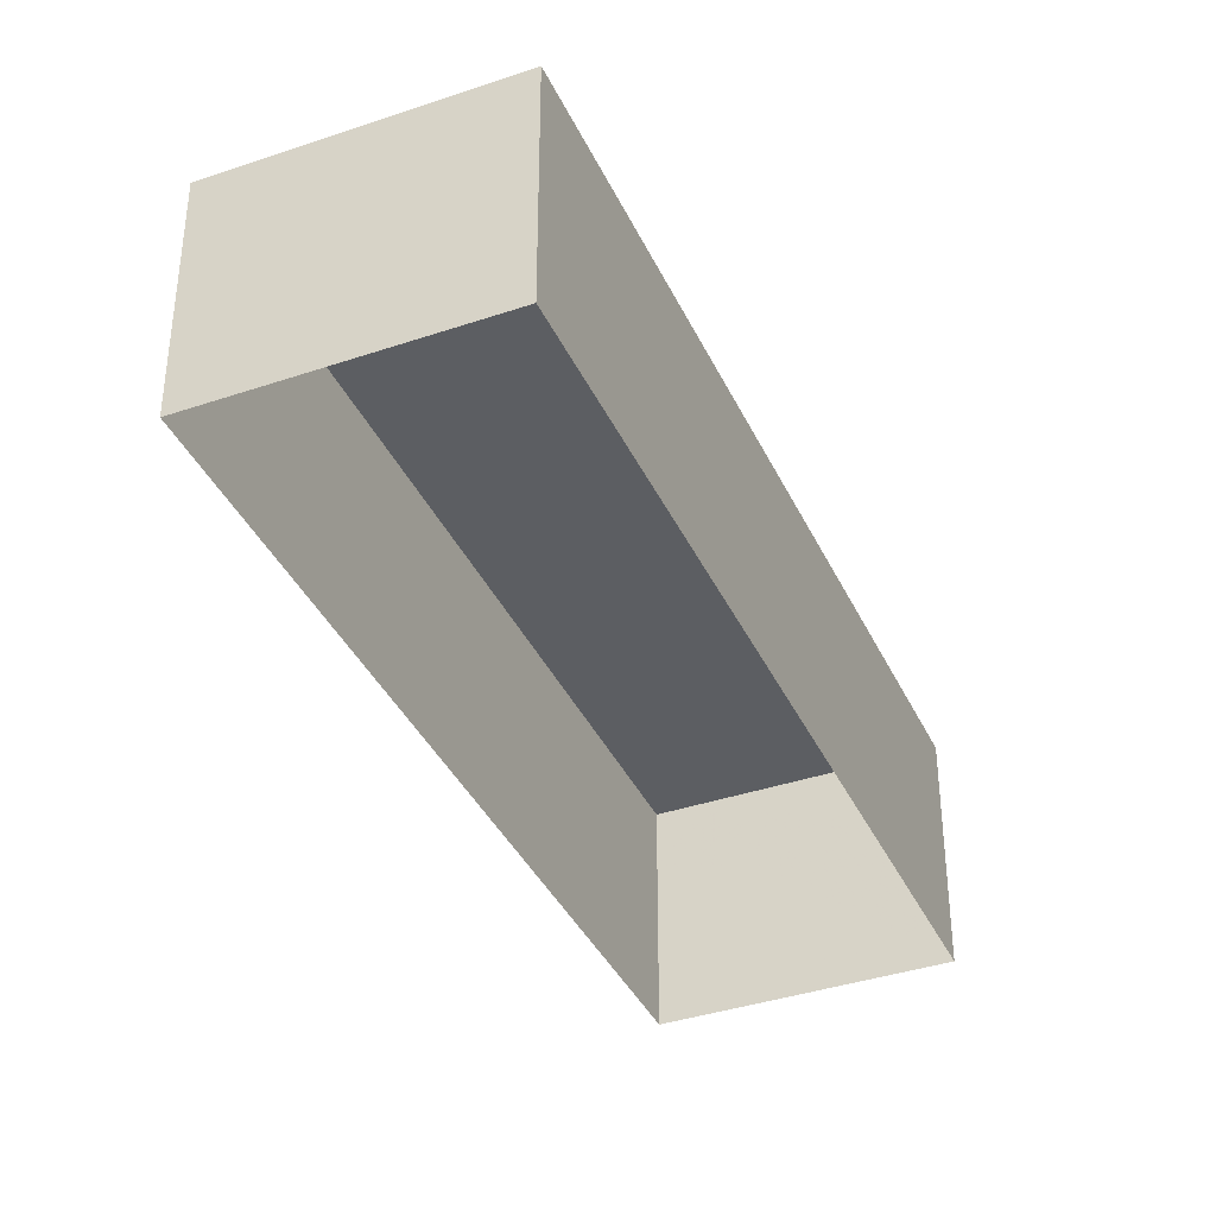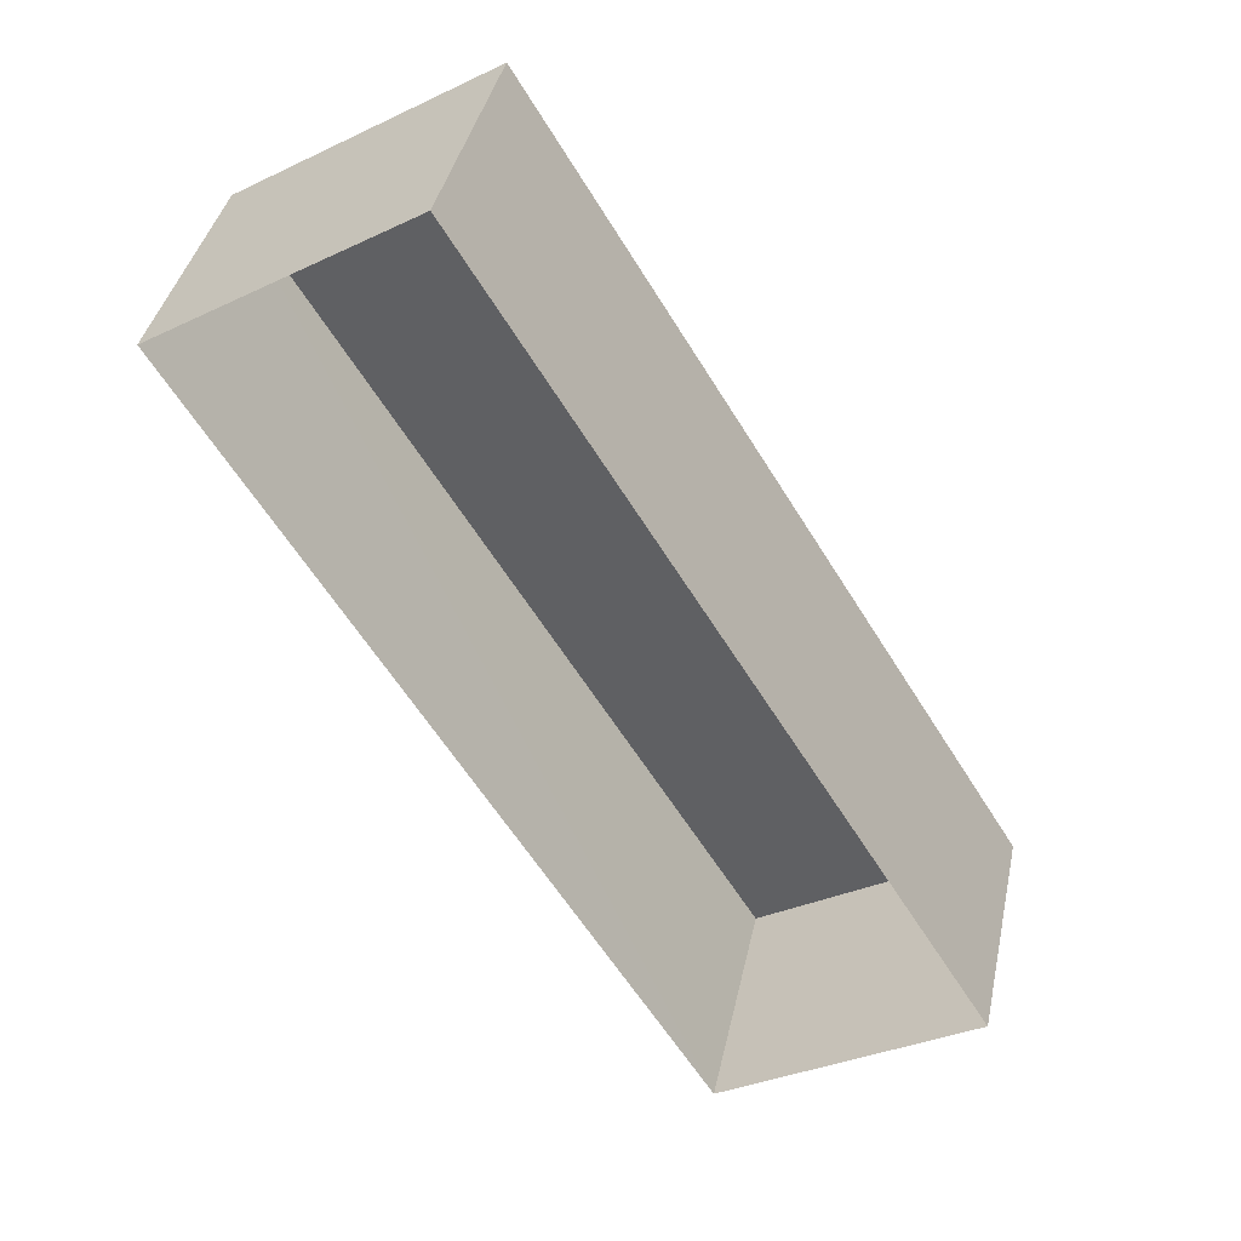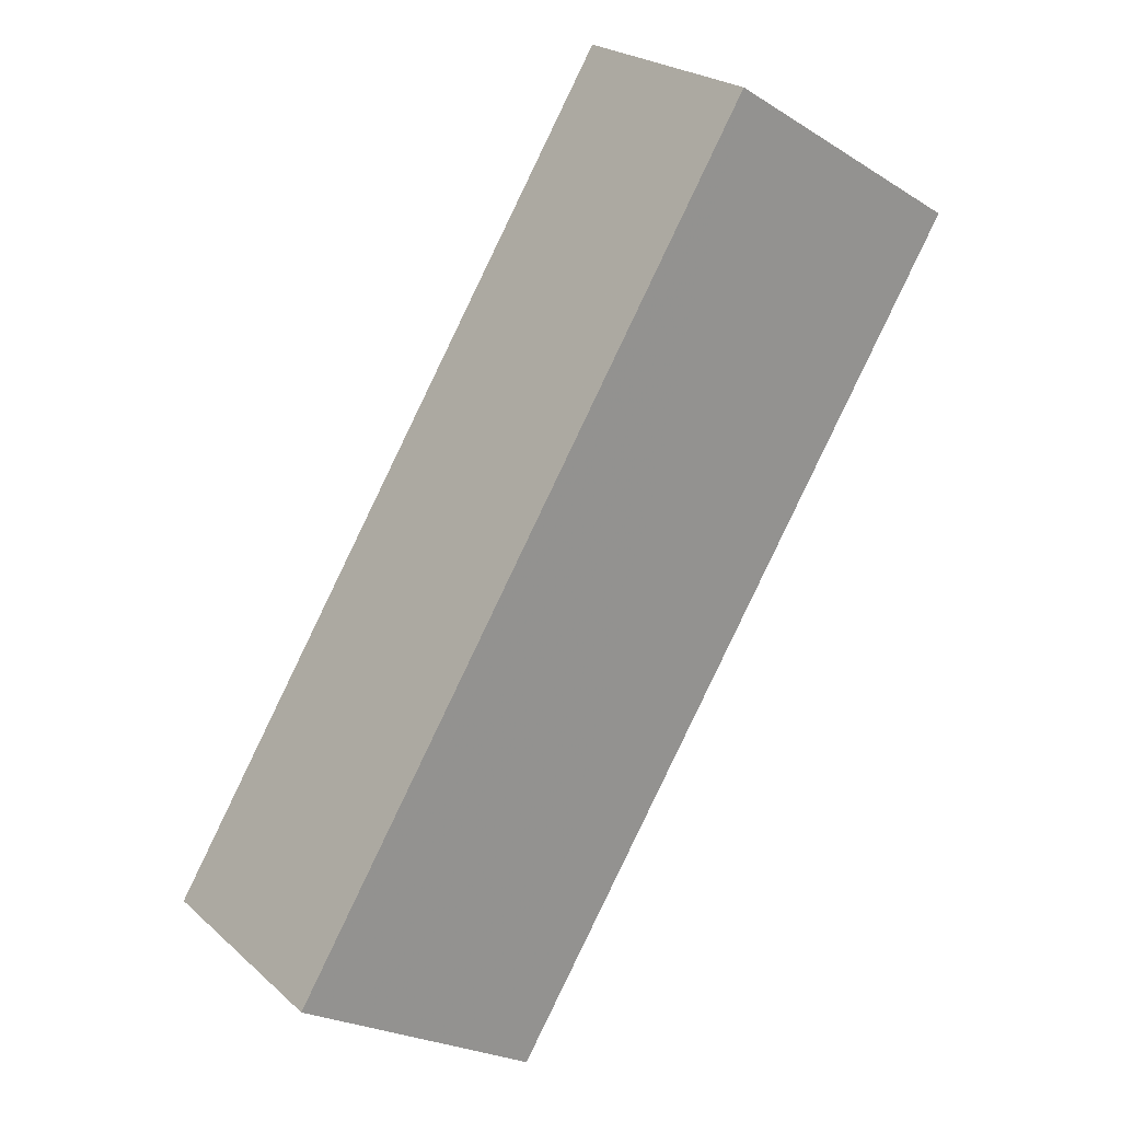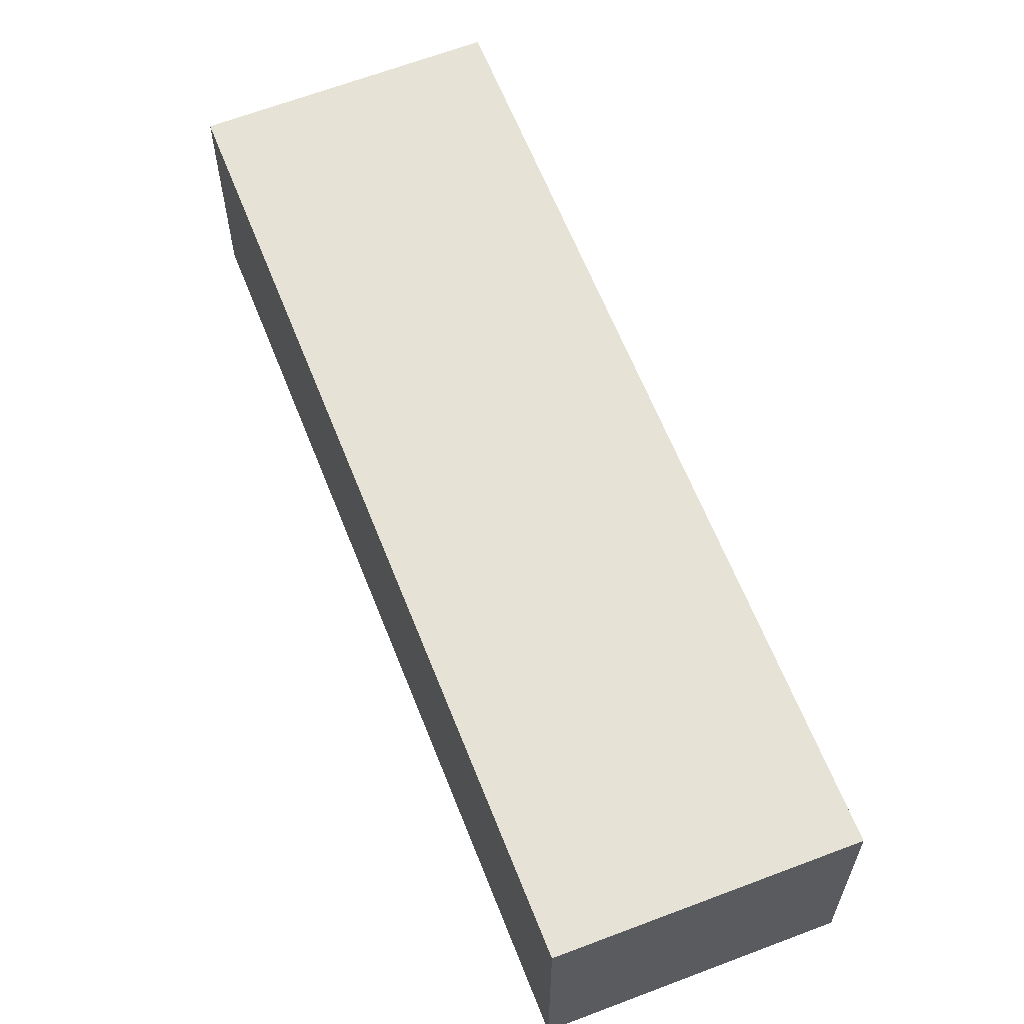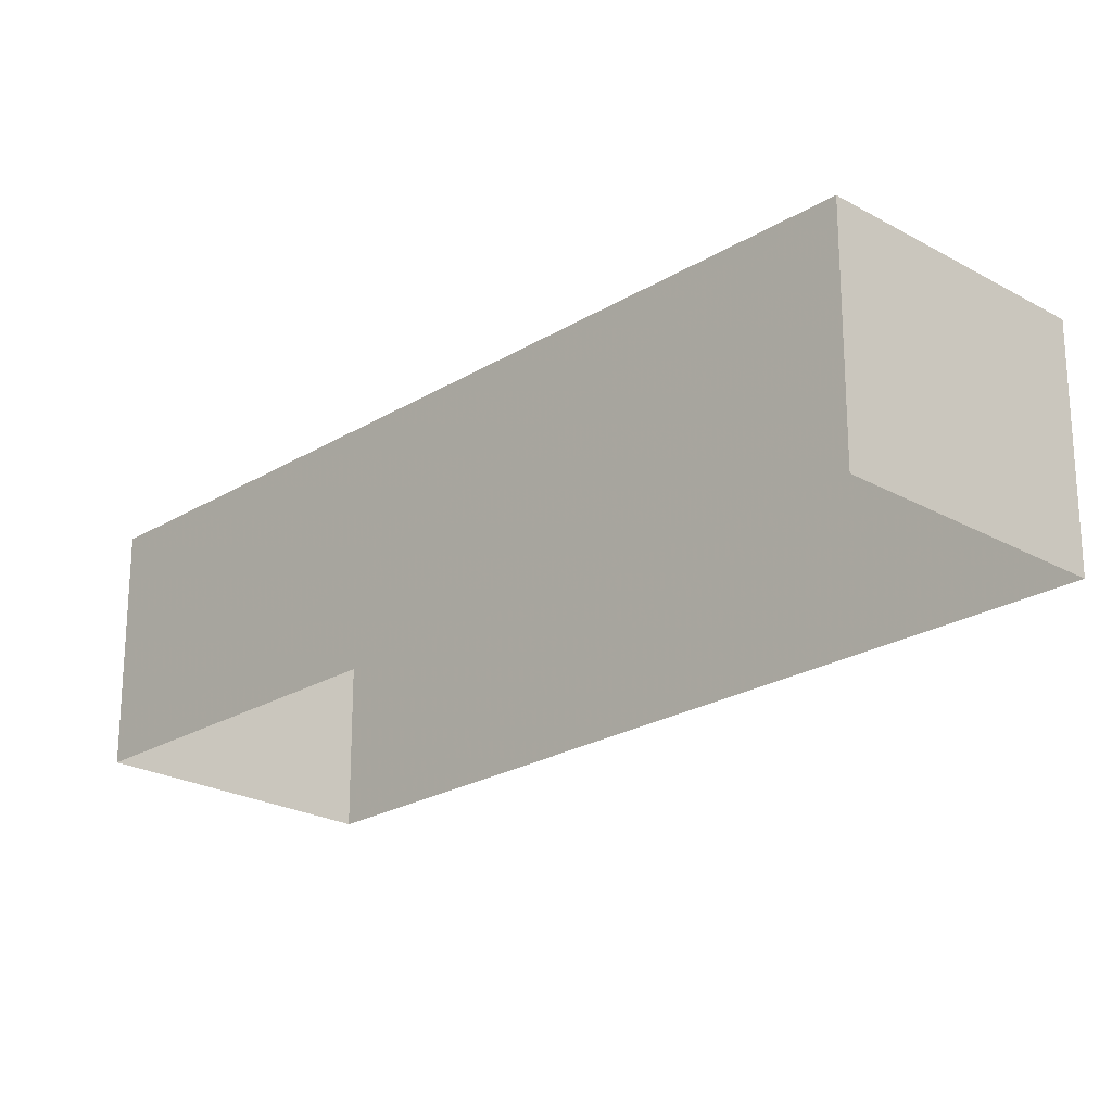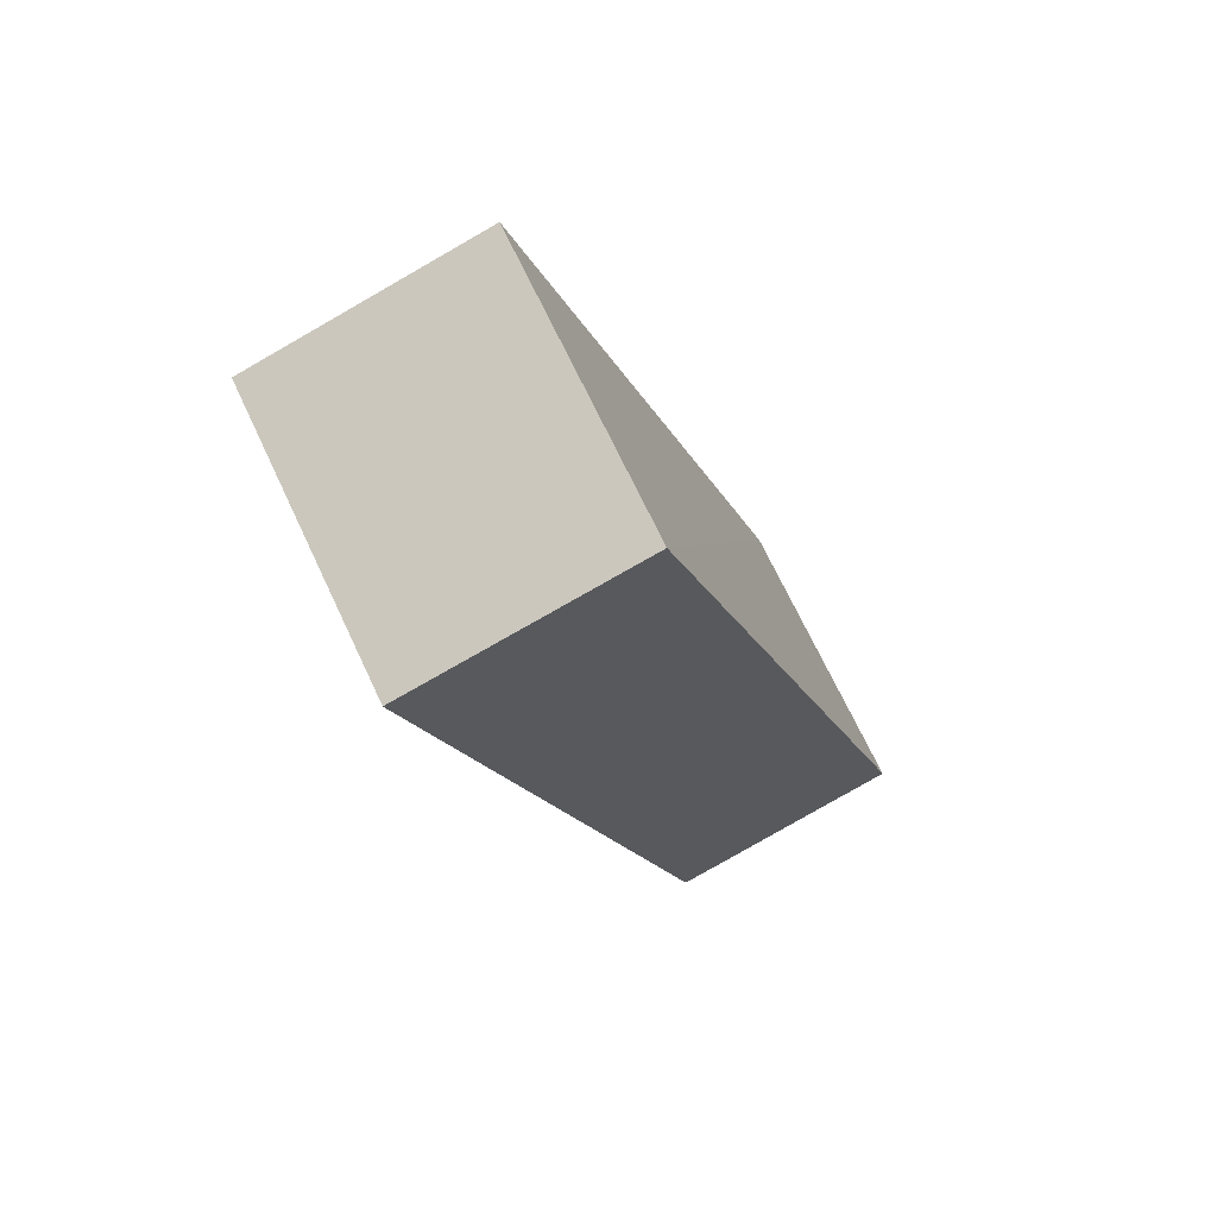
<metadata>
{"format":"obj","ext":"obj","renderer":"f3d","projection":"perspective","resolution":1024,"background":"white","views":[{"elev":-38.0,"azim":-8.5,"up":"+Z"},{"elev":39.6,"azim":-168.2,"up":"+Y"},{"elev":23.2,"azim":-34.6,"up":"+Y"},{"elev":63.2,"azim":126.9,"up":"+Z"},{"elev":-23.1,"azim":104.5,"up":"+Z"},{"elev":-76.1,"azim":-59.9,"up":"+Y"}]}
</metadata>
<code>
v -3.117e+05 4.324e+04 24.99
v -3.117e+05 4.324e+04 24.99
v -3.117e+05 4.323e+04 24.99
v -3.117e+05 4.323e+04 24.99
v -3.117e+05 4.324e+04 27.24
v -3.117e+05 4.323e+04 27.23
v -3.117e+05 4.323e+04 27.23
v -3.117e+05 4.324e+04 27.24
f 1 2 3
f 4 1 3
f 5 6 7
f 8 5 7
f 8 3 2
f 8 7 3
f 6 4 3
f 7 6 3
f 5 1 4
f 6 5 4
f 5 2 1
f 5 8 2

</code>
